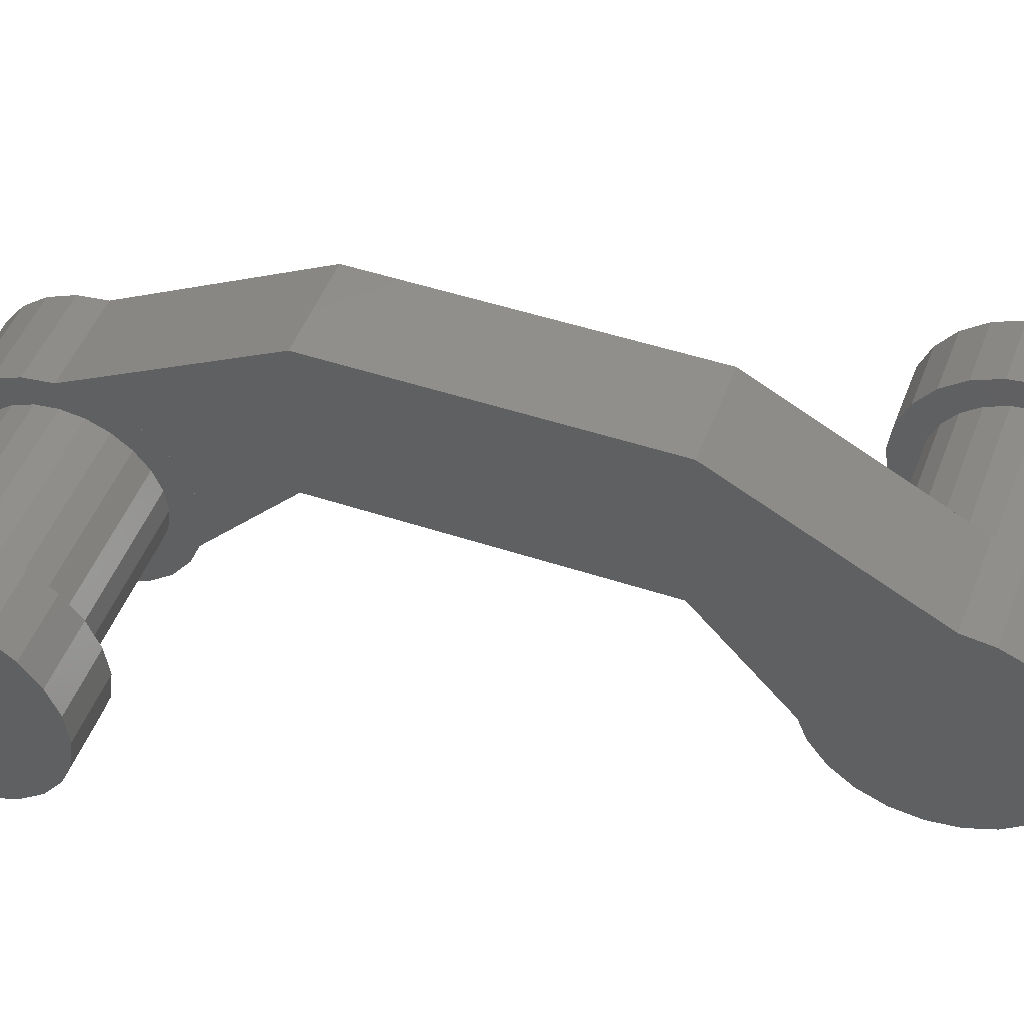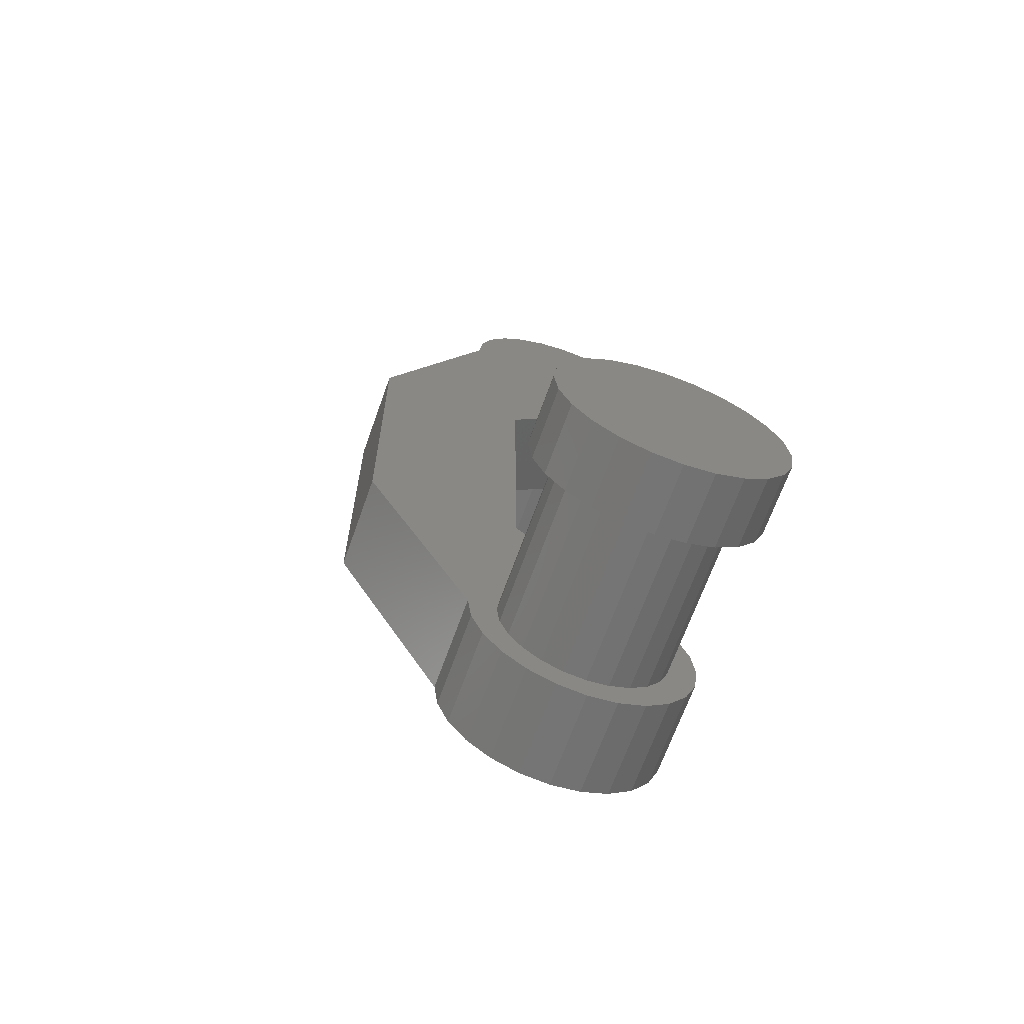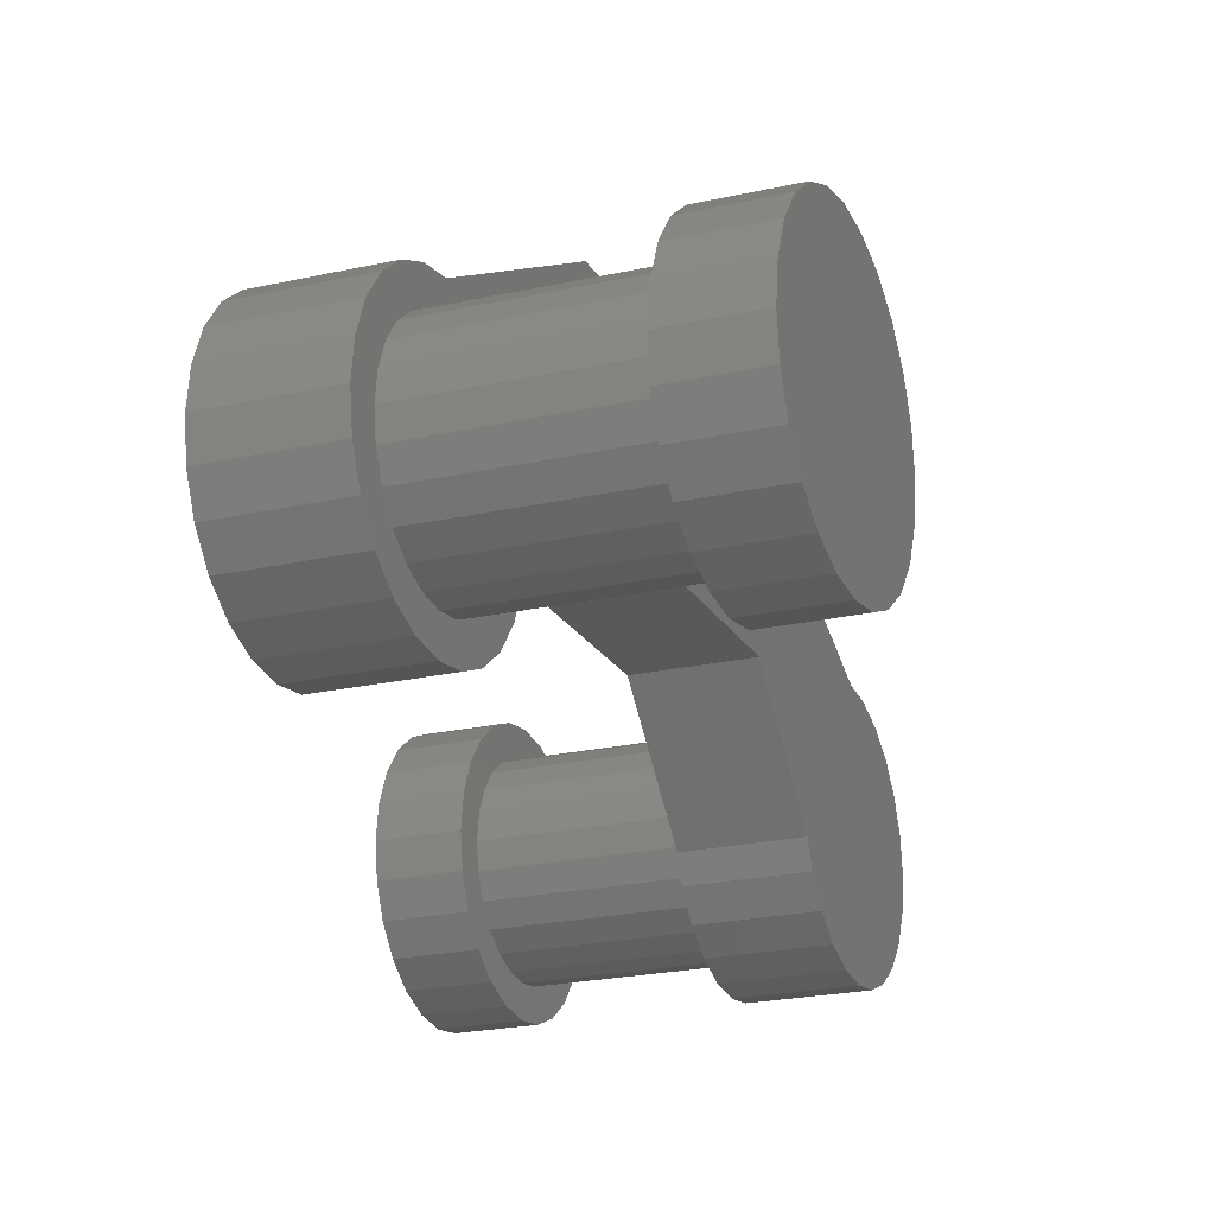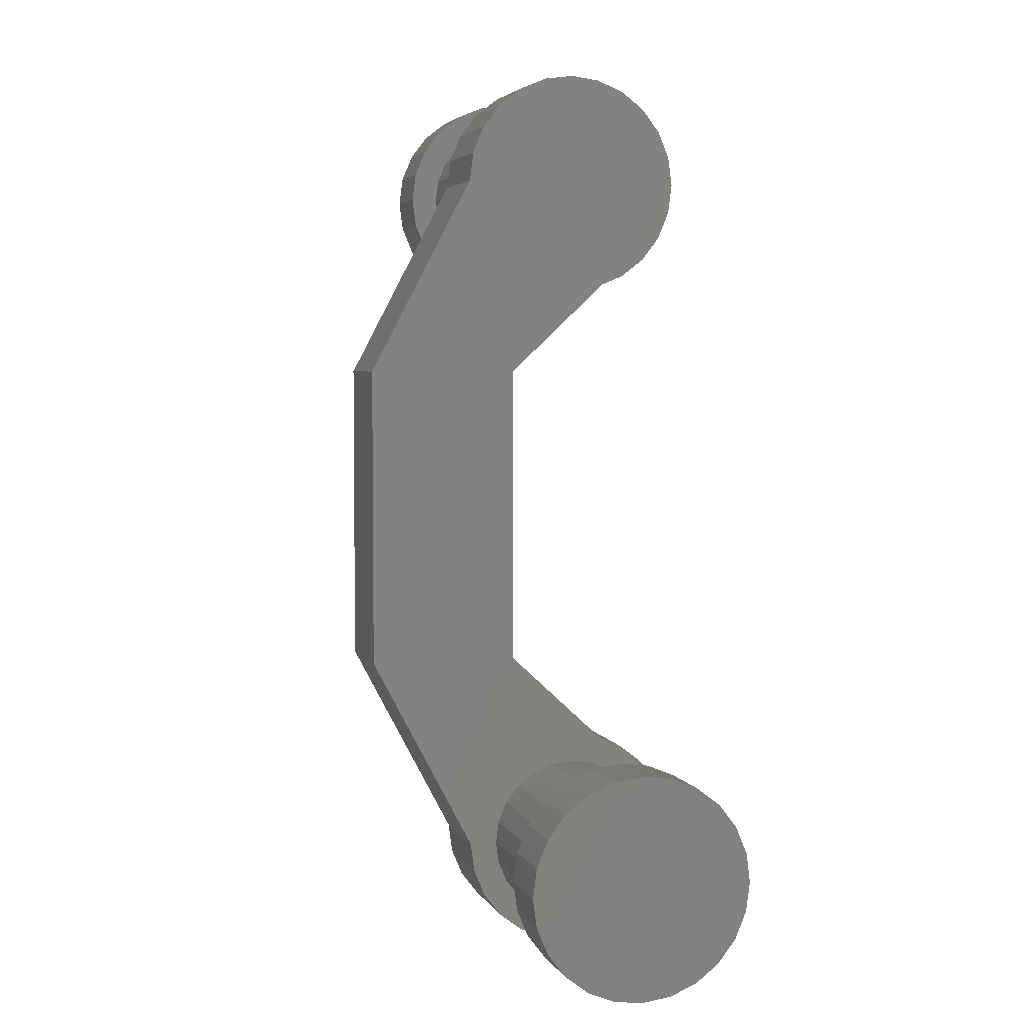
<metadata>
{"format":"stl","ext":"stl","renderer":"f3d","projection":"perspective","resolution":1024,"background":"white","views":[{"elev":48.5,"azim":110.3,"up":"+Z"},{"elev":-66.5,"azim":70.5,"up":"+Y"},{"elev":-21.4,"azim":-157.8,"up":"+Z"},{"elev":4.2,"azim":73.8,"up":"+Y"}]}
</metadata>
<code>
# stl→obj: 301 verts, 596 faces
v 226.3 268.6 75.57
v 229.2 269 75.62
v 229.2 268.6 75.57
v 226.3 269 75.62
v 229.2 270.6 77.07
v 230.4 270.6 76.55
v 229.2 270.6 76.55
v 230.4 270.6 77.07
v 230.4 270.4 76.07
v 229.2 270.4 76.07
v 230.4 270 75.65
v 229.2 270 75.65
v 229.2 269.6 75.33
v 230.4 269.6 75.33
v 229.2 269.1 75.13
v 230.4 269.1 75.13
v 229.2 268.6 75.07
v 230.4 268.6 75.07
v 229.2 268.1 75.13
v 230.4 268.1 75.13
v 230.4 267.6 75.33
v 229.2 267.6 75.33
v 230.4 267.2 75.65
v 229.2 267.2 75.65
v 229.2 266.9 76.07
v 230.4 266.9 76.07
v 229.2 266.7 76.55
v 230.4 266.7 76.55
v 229.2 266.6 77.07
v 230.4 266.6 77.07
v 229.2 266.7 77.58
v 230.4 266.7 77.58
v 229.2 266.9 78.07
v 230.4 266.9 78.07
v 229.2 267.2 78.48
v 230.4 267.2 78.48
v 229.2 267.6 78.8
v 230.4 267.6 78.8
v 229.2 268.1 79
v 230.4 268.1 79
v 229.2 268.6 79.07
v 230.4 268.6 79.07
v 229.2 269.1 79
v 230.4 269.1 79
v 229.2 269.6 78.8
v 230.4 269.6 78.8
v 229.2 270 78.48
v 230.4 270 78.48
v 230.4 270.4 78.07
v 229.2 270.4 78.07
v 230.4 270.6 77.58
v 229.2 270.6 77.58
v 226.3 268.2 75.62
v 229.2 268.2 75.62
v 226.3 267.9 75.77
v 229.2 267.9 75.77
v 229.2 267.6 76
v 226.3 267.3 76.32
v 226.3 267.6 76
v 229.2 267.3 76.32
v 226.3 267.2 76.68
v 229.2 267.2 76.68
v 226.3 267.1 77.07
v 229.2 267.1 77.07
v 226.3 267.2 77.45
v 229.2 267.2 77.45
v 226.3 267.3 77.82
v 229.2 267.3 77.82
v 226.3 267.6 78.13
v 229.2 267.6 78.13
v 226.3 267.9 78.36
v 229.2 267.9 78.36
v 226.3 268.2 78.51
v 229.2 268.2 78.51
v 226.3 268.6 78.57
v 229.2 268.6 78.57
v 226.3 269 78.51
v 229.2 269 78.51
v 226.3 269.4 78.36
v 229.2 269.4 78.36
v 226.3 269.7 78.13
v 229.2 269.7 78.13
v 229.2 269.9 77.82
v 226.3 269.9 77.82
v 229.2 270.1 77.45
v 226.3 270.1 77.45
v 229.2 270.1 77.07
v 226.3 270.1 77.07
v 229.2 270.1 76.68
v 226.3 270.1 76.68
v 229.2 269.9 76.32
v 226.3 269.9 76.32
v 229.2 269.7 76
v 226.3 269.7 76
v 226.3 269.4 75.77
v 229.2 269.4 75.77
v 226.3 270 78.48
v 226.3 270.4 78.07
v 226.3 269.6 78.8
v 226.3 269.1 79
v 226.3 268.6 79.07
v 226.3 268.1 79
v 226.3 267.6 78.8
v 226.3 267.2 78.48
v 226.3 266.9 78.07
v 226.3 266.9 76.07
v 226.3 266.7 76.55
v 226.3 266.7 77.58
v 226.3 266.6 77.07
v 226.3 270.6 77.58
v 226.3 270.6 76.55
v 226.3 270.6 77.07
v 226.3 270.4 76.07
v 226.3 270 75.65
v 226.3 269.6 75.33
v 226.3 269.1 75.13
v 226.3 268.6 75.07
v 226.3 268.1 75.13
v 226.3 267.6 75.33
v 226.3 267.2 75.65
v 224.6 270.6 76.55
v 224.6 270.6 77.58
v 224.6 270.6 77.07
v 224.6 270.4 76.07
v 224.6 270.4 78.07
v 224.6 270 75.65
v 224.6 270 78.48
v 224.6 269.6 75.33
v 224.6 269.6 78.8
v 224.6 269.1 75.13
v 224.6 269.1 79
v 224.6 268.6 75.07
v 224.6 268.6 79.07
v 224.6 268.1 75.13
v 224.6 268.1 79
v 224.6 267.6 75.33
v 224.6 267.6 78.8
v 224.6 267.2 75.65
v 224.6 267.2 78.48
v 224.6 266.9 76.07
v 224.6 266.9 78.07
v 224.6 266.7 76.55
v 224.6 266.7 77.58
v 224.6 266.6 77.07
v 224.6 281.2 75.57
v 221.7 280.8 75.62
v 221.7 281.2 75.57
v 224.6 280.8 75.62
v 221.7 279.2 77.07
v 220.5 279.2 76.55
v 221.7 279.2 76.55
v 220.5 279.2 77.07
v 220.5 279.4 76.07
v 221.7 279.4 76.07
v 220.5 279.7 75.65
v 221.7 279.7 75.65
v 221.7 280.2 75.33
v 220.5 280.2 75.33
v 221.7 280.6 75.13
v 220.5 280.6 75.13
v 221.7 281.2 75.07
v 220.5 281.2 75.07
v 221.7 281.7 75.13
v 220.5 281.7 75.13
v 220.5 282.2 75.33
v 221.7 282.2 75.33
v 220.5 282.6 75.65
v 221.7 282.6 75.65
v 221.7 282.9 76.07
v 220.5 282.9 76.07
v 221.7 283.1 76.55
v 220.5 283.1 76.55
v 221.7 283.2 77.07
v 220.5 283.2 77.07
v 221.7 283.1 77.58
v 220.5 283.1 77.58
v 221.7 282.9 78.07
v 220.5 282.9 78.07
v 221.7 282.6 78.48
v 220.5 282.6 78.48
v 221.7 282.2 78.8
v 220.5 282.2 78.8
v 221.7 281.7 79
v 220.5 281.7 79
v 221.7 281.2 79.07
v 220.5 281.2 79.07
v 221.7 280.6 79
v 220.5 280.6 79
v 221.7 280.2 78.8
v 220.5 280.2 78.8
v 221.7 279.7 78.48
v 220.5 279.7 78.48
v 220.5 279.4 78.07
v 221.7 279.4 78.07
v 220.5 279.2 77.58
v 221.7 279.2 77.58
v 224.6 281.5 75.62
v 221.7 281.5 75.62
v 224.6 281.9 75.77
v 221.7 281.9 75.77
v 221.7 282.2 76
v 224.6 282.5 76.32
v 224.6 282.2 76
v 221.7 282.5 76.32
v 224.6 282.6 76.68
v 221.7 282.6 76.68
v 224.6 282.7 77.07
v 221.7 282.7 77.07
v 224.6 282.6 77.45
v 221.7 282.6 77.45
v 224.6 282.5 77.82
v 221.7 282.5 77.82
v 224.6 282.2 78.13
v 221.7 282.2 78.13
v 224.6 281.9 78.36
v 221.7 281.9 78.36
v 224.6 281.5 78.51
v 221.7 281.5 78.51
v 224.6 281.2 78.57
v 221.7 281.2 78.57
v 224.6 280.8 78.51
v 221.7 280.8 78.51
v 224.6 280.4 78.36
v 221.7 280.4 78.36
v 224.6 280.1 78.13
v 221.7 280.1 78.13
v 221.7 279.9 77.82
v 224.6 279.9 77.82
v 221.7 279.7 77.45
v 224.6 279.7 77.45
v 221.7 279.7 77.07
v 224.6 279.7 77.07
v 221.7 279.7 76.68
v 224.6 279.7 76.68
v 221.7 279.9 76.32
v 224.6 279.9 76.32
v 221.7 280.1 76
v 224.6 280.1 76
v 224.6 280.4 75.77
v 221.7 280.4 75.77
v 224.6 279.7 78.48
v 224.6 279.4 78.07
v 224.6 280.2 78.8
v 224.6 280.6 79
v 224.6 281.2 79.07
v 224.6 281.7 79
v 224.6 282.2 78.8
v 224.6 282.6 78.48
v 224.6 282.9 78.07
v 224.6 282.9 76.07
v 224.6 283.1 76.55
v 224.6 283.1 77.58
v 224.6 283.2 77.07
v 224.6 279.2 77.58
v 224.6 279.2 76.55
v 224.6 279.2 77.07
v 224.6 279.4 76.07
v 224.6 279.7 75.65
v 224.6 280.2 75.33
v 224.6 280.6 75.13
v 224.6 281.2 75.07
v 224.6 281.7 75.13
v 224.6 282.2 75.33
v 224.6 282.6 75.65
v 226.3 279.2 76.55
v 226.3 279.2 77.58
v 226.3 279.2 77.07
v 226.3 279.4 76.07
v 226.3 279.4 78.07
v 226.3 279.7 75.65
v 226.3 279.7 78.48
v 226.3 280.2 75.33
v 226.3 280.2 78.8
v 226.3 280.6 75.13
v 226.3 280.6 79
v 226.3 281.2 75.07
v 226.3 281.2 79.07
v 226.3 281.7 75.13
v 226.3 281.7 79
v 226.3 282.2 75.33
v 226.3 282.2 78.8
v 226.3 282.6 75.65
v 226.3 282.6 78.48
v 226.3 282.9 76.07
v 226.3 282.9 78.07
v 226.3 283.1 76.55
v 226.3 283.1 77.58
v 226.3 283.2 77.07
v 224.6 272.2 80.94
v 224.6 270.5 76.46
v 224.6 272.2 78.23
v 224.6 277.6 80.94
v 224.6 277.6 78.23
v 224.6 279.3 76.46
v 226.3 272.2 78.23
v 226.3 270.5 76.46
v 226.3 277.6 78.23
v 226.3 279.3 76.46
v 226.3 277.6 80.94
v 226.3 272.2 80.94
v 226.3 268.6 79.06
f 1 2 3
f 2 1 4
f 5 6 7
f 6 5 8
f 7 9 10
f 9 7 6
f 10 11 12
f 11 10 9
f 13 11 14
f 11 13 12
f 15 14 16
f 14 15 13
f 17 16 18
f 16 17 15
f 19 18 20
f 18 19 17
f 21 19 20
f 19 21 22
f 23 22 21
f 22 23 24
f 23 25 24
f 25 23 26
f 26 27 25
f 27 26 28
f 28 29 27
f 29 28 30
f 30 31 29
f 31 30 32
f 32 33 31
f 33 32 34
f 34 35 33
f 35 34 36
f 37 36 38
f 36 37 35
f 39 38 40
f 38 39 37
f 41 40 42
f 40 41 39
f 43 42 44
f 42 43 41
f 45 44 46
f 44 45 43
f 47 46 48
f 46 47 45
f 47 49 50
f 49 47 48
f 50 51 52
f 51 50 49
f 52 8 5
f 8 52 51
f 53 3 54
f 3 53 1
f 55 54 56
f 54 55 53
f 57 58 59
f 58 57 60
f 59 56 57
f 56 59 55
f 60 61 58
f 61 60 62
f 62 63 61
f 63 62 64
f 64 65 63
f 65 64 66
f 66 67 65
f 67 66 68
f 68 69 67
f 69 68 70
f 71 70 72
f 70 71 69
f 73 72 74
f 72 73 71
f 75 74 76
f 74 75 73
f 77 76 78
f 76 77 75
f 79 78 80
f 78 79 77
f 81 80 82
f 80 81 79
f 81 83 84
f 83 81 82
f 84 85 86
f 85 84 83
f 86 87 88
f 87 86 85
f 88 89 90
f 89 88 87
f 90 91 92
f 91 90 89
f 92 93 94
f 93 92 91
f 95 93 96
f 93 95 94
f 2 95 96
f 95 2 4
f 51 6 8
f 6 51 49
f 6 49 9
f 9 49 48
f 9 48 11
f 11 48 46
f 11 46 14
f 14 46 44
f 14 44 16
f 16 44 42
f 16 42 18
f 18 42 40
f 18 40 20
f 20 40 38
f 20 38 21
f 21 38 36
f 21 36 23
f 23 36 34
f 23 34 26
f 26 34 32
f 26 32 28
f 28 32 30
f 7 52 5
f 52 7 10
f 52 10 50
f 50 10 12
f 50 12 87
f 87 12 89
f 89 12 91
f 91 12 13
f 91 13 93
f 93 13 96
f 96 13 15
f 96 15 2
f 2 15 17
f 2 17 3
f 3 17 19
f 3 19 54
f 54 19 56
f 56 19 22
f 56 22 57
f 57 22 24
f 57 24 60
f 60 24 62
f 62 24 25
f 62 25 64
f 87 47 50
f 47 87 85
f 47 85 83
f 47 83 45
f 45 83 82
f 45 82 80
f 45 80 43
f 43 80 78
f 43 78 41
f 41 78 76
f 41 76 74
f 41 74 39
f 39 74 72
f 39 72 37
f 37 72 70
f 37 70 35
f 35 70 68
f 35 68 66
f 35 66 33
f 33 66 64
f 33 64 25
f 33 25 27
f 33 27 31
f 31 27 29
f 97 88 98
f 88 97 86
f 86 97 84
f 84 97 99
f 84 99 81
f 81 99 79
f 79 99 100
f 79 100 77
f 77 100 101
f 77 101 75
f 75 101 73
f 73 101 102
f 73 102 71
f 71 102 103
f 71 103 69
f 69 103 104
f 69 104 67
f 67 104 65
f 65 104 105
f 65 105 63
f 63 105 106
f 106 105 107
f 107 105 108
f 107 108 109
f 110 111 112
f 111 110 113
f 113 110 98
f 113 98 114
f 114 98 88
f 114 88 90
f 114 90 92
f 114 92 115
f 115 92 94
f 115 94 95
f 115 95 116
f 116 95 4
f 116 4 117
f 117 4 1
f 117 1 118
f 118 1 53
f 118 53 55
f 118 55 119
f 119 55 59
f 119 59 120
f 120 59 58
f 120 58 61
f 120 61 106
f 106 61 63
f 121 122 123
f 122 121 124
f 122 124 125
f 125 124 126
f 125 126 127
f 127 126 128
f 127 128 129
f 129 128 130
f 129 130 131
f 131 130 132
f 131 132 133
f 133 132 134
f 133 134 135
f 135 134 136
f 135 136 137
f 137 136 138
f 137 138 139
f 139 138 140
f 139 140 141
f 141 140 142
f 141 142 143
f 143 142 144
f 122 112 123
f 112 122 110
f 125 110 122
f 110 125 98
f 127 98 125
f 98 127 97
f 127 99 97
f 99 127 129
f 129 100 99
f 100 129 131
f 131 101 100
f 101 131 133
f 133 102 101
f 102 133 135
f 135 103 102
f 103 135 137
f 103 139 104
f 139 103 137
f 105 139 141
f 139 105 104
f 108 141 143
f 141 108 105
f 109 143 144
f 143 109 108
f 107 144 142
f 144 107 109
f 106 142 140
f 142 106 107
f 120 140 138
f 140 120 106
f 120 136 119
f 136 120 138
f 136 118 119
f 118 136 134
f 134 117 118
f 117 134 132
f 132 116 117
f 116 132 130
f 130 115 116
f 115 130 128
f 128 114 115
f 114 128 126
f 124 114 126
f 114 124 113
f 121 113 124
f 113 121 111
f 123 111 121
f 111 123 112
f 145 146 147
f 146 145 148
f 149 150 151
f 150 149 152
f 151 153 154
f 153 151 150
f 154 155 156
f 155 154 153
f 157 155 158
f 155 157 156
f 159 158 160
f 158 159 157
f 161 160 162
f 160 161 159
f 163 162 164
f 162 163 161
f 165 163 164
f 163 165 166
f 167 166 165
f 166 167 168
f 167 169 168
f 169 167 170
f 170 171 169
f 171 170 172
f 172 173 171
f 173 172 174
f 174 175 173
f 175 174 176
f 176 177 175
f 177 176 178
f 178 179 177
f 179 178 180
f 181 180 182
f 180 181 179
f 183 182 184
f 182 183 181
f 185 184 186
f 184 185 183
f 187 186 188
f 186 187 185
f 189 188 190
f 188 189 187
f 191 190 192
f 190 191 189
f 191 193 194
f 193 191 192
f 194 195 196
f 195 194 193
f 196 152 149
f 152 196 195
f 197 147 198
f 147 197 145
f 199 198 200
f 198 199 197
f 201 202 203
f 202 201 204
f 203 200 201
f 200 203 199
f 204 205 202
f 205 204 206
f 206 207 205
f 207 206 208
f 208 209 207
f 209 208 210
f 210 211 209
f 211 210 212
f 212 213 211
f 213 212 214
f 215 214 216
f 214 215 213
f 217 216 218
f 216 217 215
f 219 218 220
f 218 219 217
f 221 220 222
f 220 221 219
f 223 222 224
f 222 223 221
f 225 224 226
f 224 225 223
f 225 227 228
f 227 225 226
f 228 229 230
f 229 228 227
f 230 231 232
f 231 230 229
f 232 233 234
f 233 232 231
f 234 235 236
f 235 234 233
f 236 237 238
f 237 236 235
f 239 237 240
f 237 239 238
f 148 240 146
f 240 148 239
f 195 150 152
f 150 195 193
f 150 193 153
f 153 193 192
f 153 192 155
f 155 192 190
f 155 190 158
f 158 190 188
f 158 188 160
f 160 188 186
f 160 186 162
f 162 186 184
f 162 184 164
f 164 184 182
f 164 182 165
f 165 182 180
f 165 180 167
f 167 180 178
f 167 178 170
f 170 178 176
f 170 176 172
f 172 176 174
f 151 196 149
f 196 151 154
f 196 154 194
f 194 154 156
f 194 156 231
f 231 156 233
f 233 156 235
f 235 156 157
f 235 157 237
f 237 157 240
f 240 157 159
f 240 159 146
f 146 159 161
f 146 161 147
f 147 161 163
f 147 163 198
f 198 163 200
f 200 163 166
f 200 166 201
f 201 166 168
f 201 168 204
f 204 168 206
f 206 168 169
f 206 169 208
f 231 191 194
f 191 231 229
f 191 229 227
f 191 227 189
f 189 227 226
f 189 226 224
f 189 224 187
f 187 224 222
f 187 222 185
f 185 222 220
f 185 220 218
f 185 218 183
f 183 218 216
f 183 216 181
f 181 216 214
f 181 214 179
f 179 214 212
f 179 212 210
f 179 210 177
f 177 210 208
f 177 208 169
f 177 169 171
f 177 171 175
f 175 171 173
f 241 232 242
f 232 241 230
f 230 241 228
f 228 241 243
f 228 243 225
f 225 243 223
f 223 243 244
f 223 244 221
f 221 244 245
f 221 245 219
f 219 245 217
f 217 245 246
f 217 246 215
f 215 246 247
f 215 247 213
f 213 247 248
f 213 248 211
f 211 248 209
f 209 248 249
f 209 249 207
f 207 249 250
f 250 249 251
f 251 249 252
f 251 252 253
f 254 255 256
f 255 254 257
f 257 254 242
f 257 242 258
f 258 242 232
f 258 232 234
f 258 234 236
f 258 236 259
f 259 236 238
f 259 238 239
f 259 239 260
f 260 239 148
f 260 148 261
f 261 148 145
f 261 145 262
f 262 145 197
f 262 197 199
f 262 199 263
f 263 199 203
f 263 203 264
f 264 203 202
f 264 202 205
f 264 205 250
f 250 205 207
f 265 266 267
f 266 265 268
f 266 268 269
f 269 268 270
f 269 270 271
f 271 270 272
f 271 272 273
f 273 272 274
f 273 274 275
f 275 274 276
f 275 276 277
f 277 276 278
f 277 278 279
f 279 278 280
f 279 280 281
f 281 280 282
f 281 282 283
f 283 282 284
f 283 284 285
f 285 284 286
f 285 286 287
f 287 286 288
f 266 256 267
f 256 266 254
f 269 254 266
f 254 269 242
f 271 242 269
f 242 271 241
f 271 243 241
f 243 271 273
f 273 244 243
f 244 273 275
f 275 245 244
f 245 275 277
f 277 246 245
f 246 277 279
f 279 247 246
f 247 279 281
f 247 283 248
f 283 247 281
f 249 283 285
f 283 249 248
f 252 285 287
f 285 252 249
f 253 287 288
f 287 253 252
f 251 288 286
f 288 251 253
f 250 286 284
f 286 250 251
f 264 284 282
f 284 264 250
f 264 280 263
f 280 264 282
f 280 262 263
f 262 280 278
f 278 261 262
f 261 278 276
f 276 260 261
f 260 276 274
f 274 259 260
f 259 274 272
f 272 258 259
f 258 272 270
f 268 258 270
f 258 268 257
f 265 257 268
f 257 265 255
f 267 255 265
f 255 267 256
f 289 290 133
f 290 289 291
f 291 289 292
f 291 292 293
f 293 292 245
f 293 245 294
f 290 295 296
f 295 290 291
f 297 291 293
f 291 297 295
f 297 294 298
f 294 297 293
f 289 299 292
f 299 289 300
f 292 277 245
f 277 292 299
f 294 277 298
f 277 294 245
f 296 300 301
f 300 296 295
f 300 295 297
f 300 297 299
f 299 297 298
f 299 298 277
f 133 300 289
f 300 133 301
f 301 290 296
f 290 301 133

</code>
